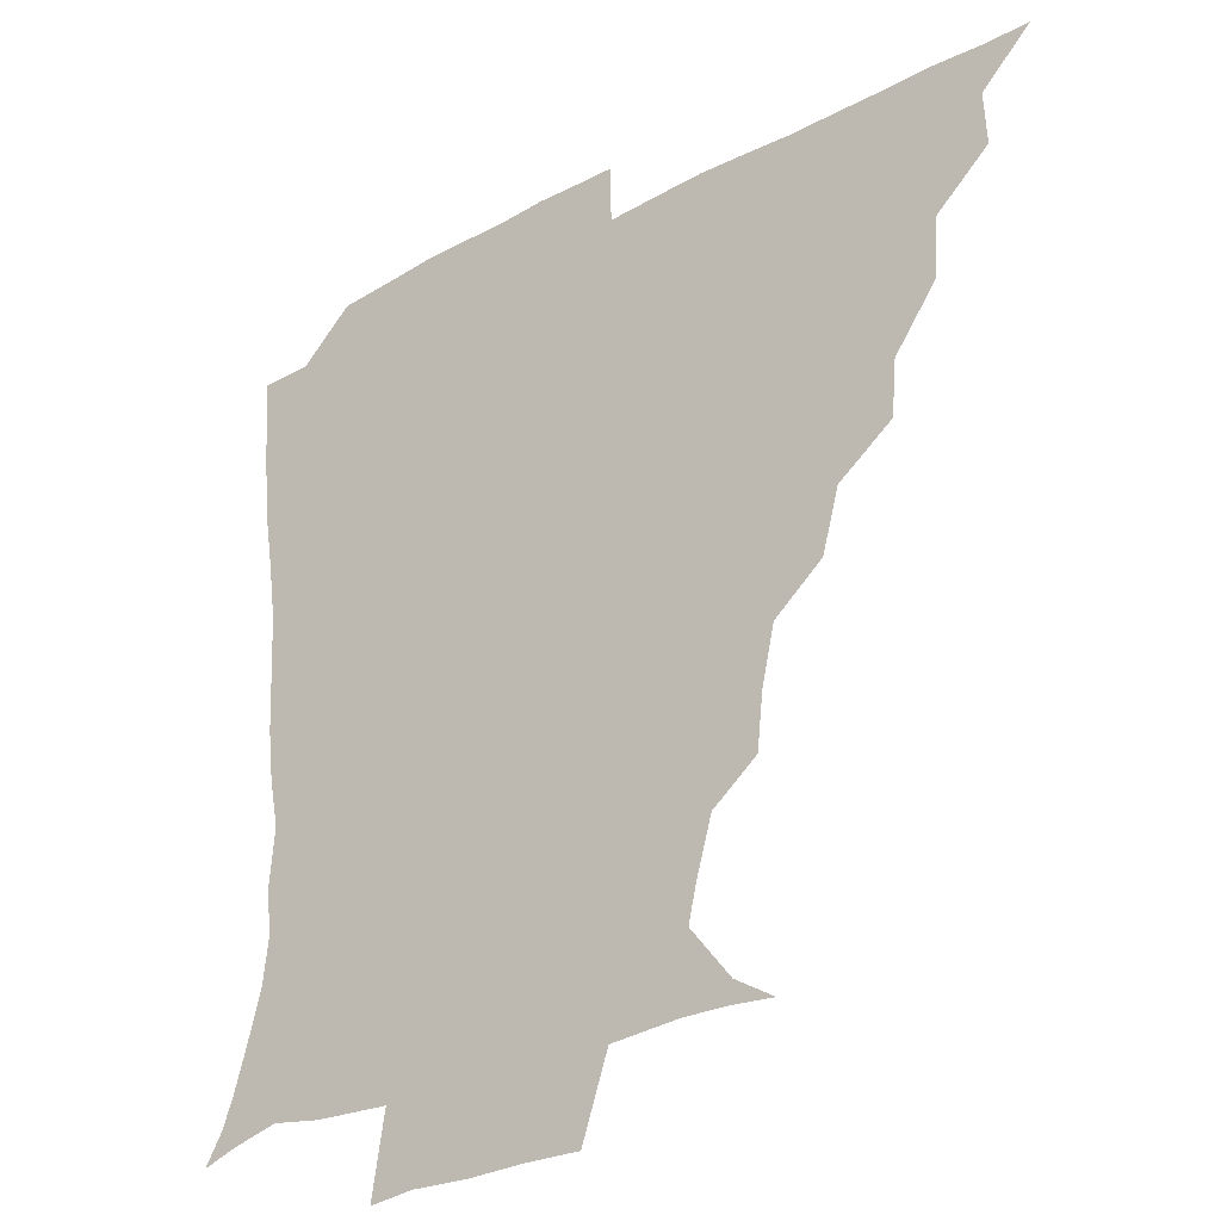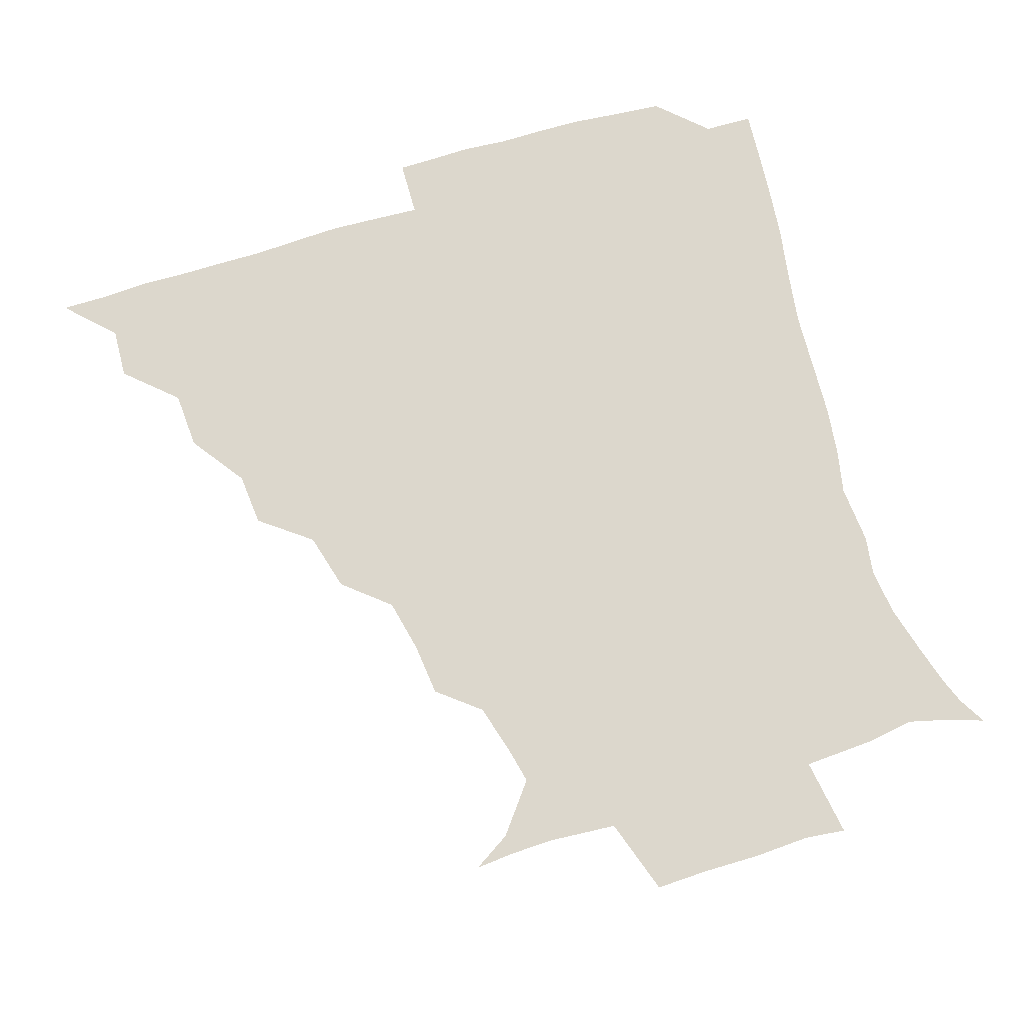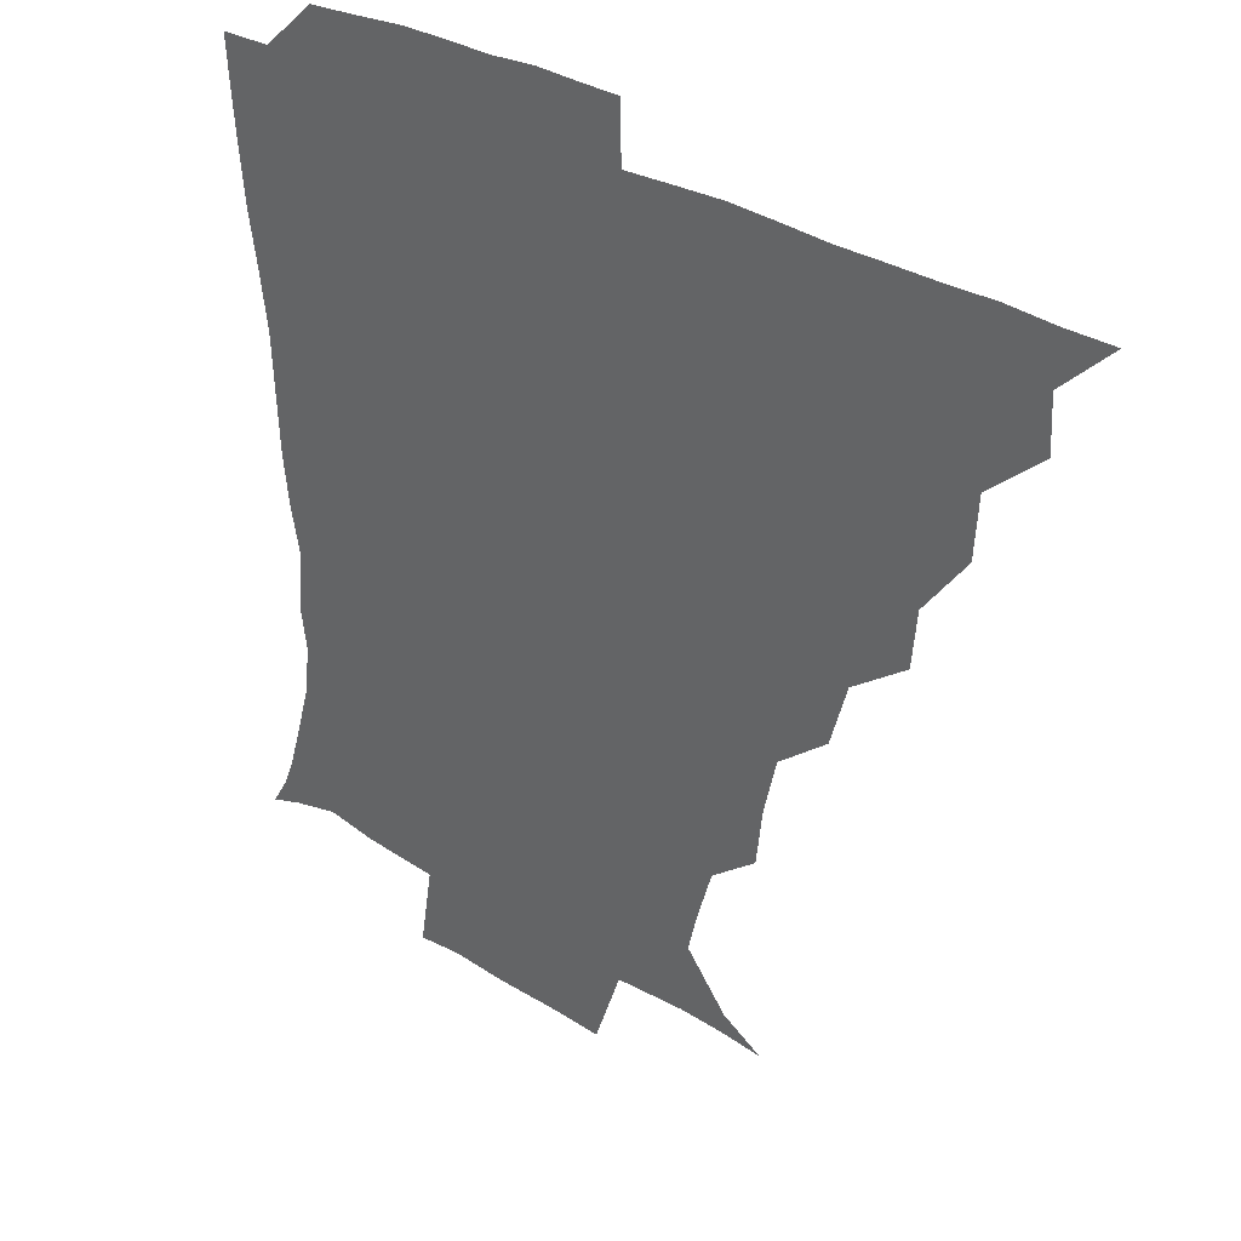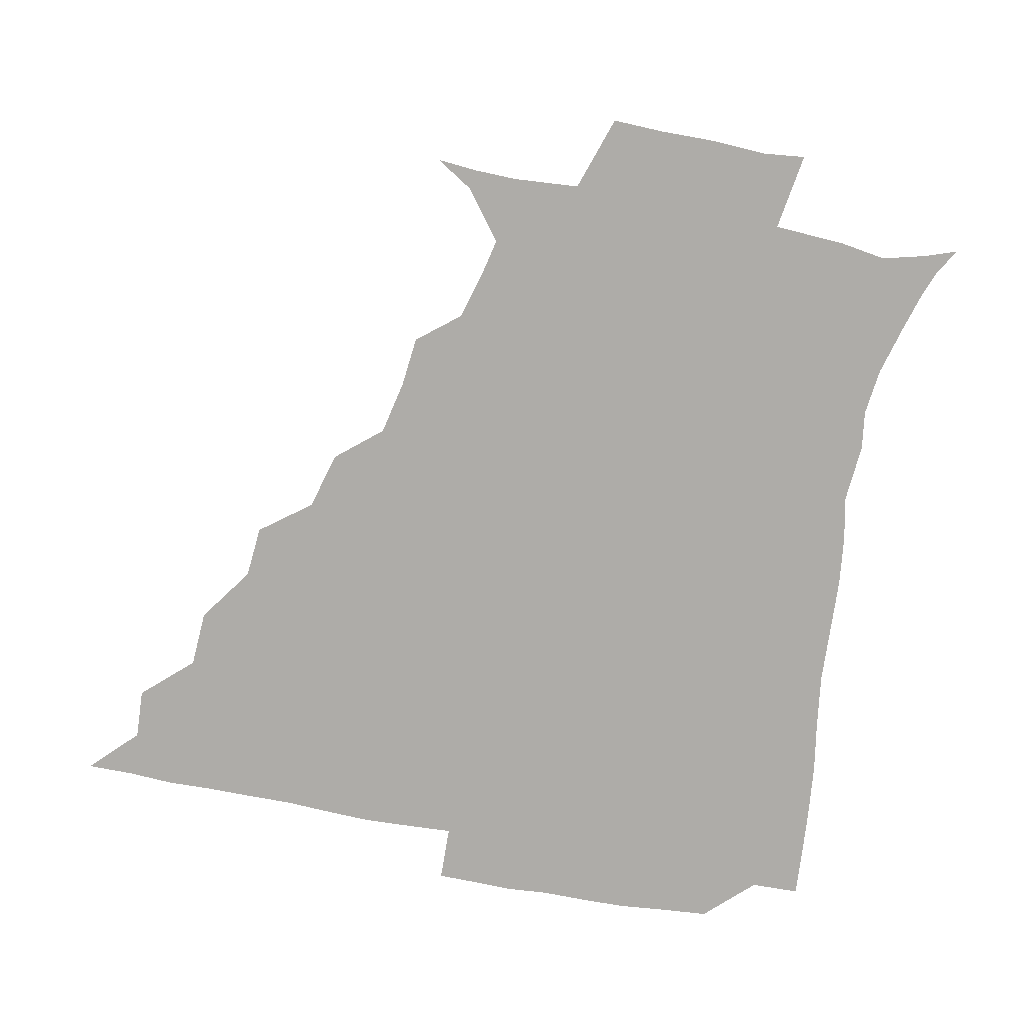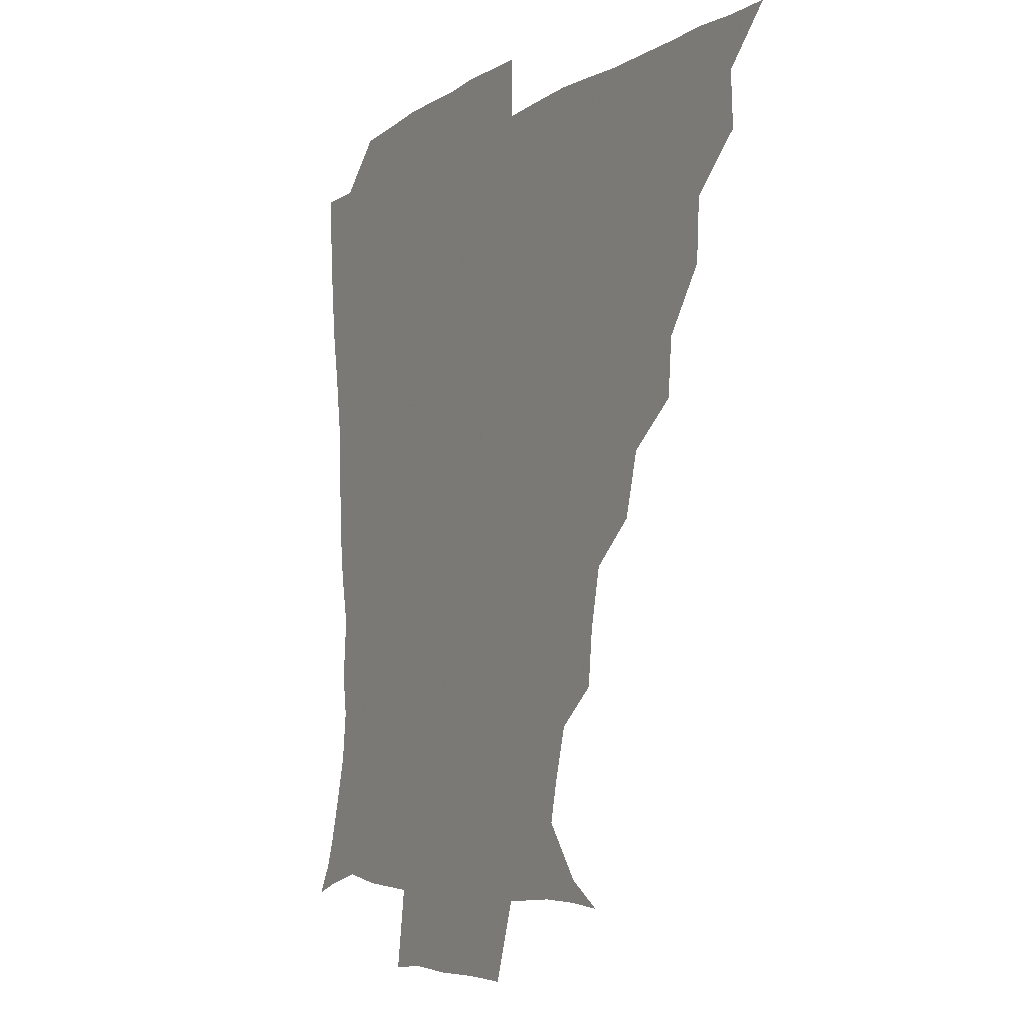
<metadata>
{"format":"obj","ext":"obj","renderer":"f3d","projection":"perspective","resolution":1024,"background":"white","views":[{"elev":-29.3,"azim":-141.8,"up":"+Y"},{"elev":73.0,"azim":-17.0,"up":"+Z"},{"elev":33.2,"azim":-139.9,"up":"+Y"},{"elev":-76.9,"azim":-10.8,"up":"+Z"},{"elev":-6.1,"azim":-119.5,"up":"+Y"}]}
</metadata>
<code>
v 436.1 390.8 0
v 450.8 358.9 0
v 451.5 375.4 0
v 451.3 390.8 0
v 468.8 325 0
v 467.6 343.8 0
v 467.2 360.6 0
v 466.5 375.7 0
v 466.3 391.7 0
v 483.6 289.4 0
v 482 306.7 0
v 484.3 330.8 0
v 483.1 346.4 0
v 482.1 361.2 0
v 481.4 376.2 0
v 481.3 391.3 0
v 505.9 257.6 0
v 500.7 276.6 0
v 499.1 297.7 0
v 500 318.2 0
v 498.5 332.1 0
v 497.7 346.8 0
v 497.2 361.4 0
v 496.8 376 0
v 496.2 391.3 0
v 527.1 210.1 0
v 525.3 227 0
v 521.3 244.8 0
v 517.5 266.4 0
v 515.2 285.9 0
v 514 302 0
v 514 319 0
v 513 332.7 0
v 512.3 346.9 0
v 511.8 361.4 0
v 511.6 376.1 0
v 511.2 391.2 0
v 523.8 146.3 0
v 536.1 153.9 0
v 548.8 170.4 0
v 546.2 181.7 0
v 541.3 198.8 0
v 537.2 218.8 0
v 534.9 237.1 0
v 532.3 251.3 0
v 530.6 273.3 0
v 529.2 287.7 0
v 528.4 303.1 0
v 528.1 318.6 0
v 527.7 332.7 0
v 526.8 346.7 0
v 526.6 361.3 0
v 526.5 376.2 0
v 526.2 392 0
v 537.2 147.4 0
v 551 160.4 0
v 555.9 173.8 0
v 553.6 190.2 0
v 551.3 210.7 0
v 549.1 226.5 0
v 546.2 239.3 0
v 545.9 258.1 0
v 543.9 273.6 0
v 543.4 289.4 0
v 543.2 304.7 0
v 542.9 318.9 0
v 542.7 332.5 0
v 542.6 346.8 0
v 541.5 361.3 0
v 541.9 375.9 0
v 541 392.5 0
v 551.3 147.8 0
v 565.2 164.7 0
v 565.8 179.5 0
v 563.4 197.3 0
v 563.8 215.1 0
v 561.2 229.1 0
v 559.9 243.9 0
v 559.7 261.2 0
v 558.4 276 0
v 558 290.1 0
v 557.6 304 0
v 556.9 317.6 0
v 558.5 333.8 0
v 557.7 346.9 0
v 558 360.8 0
v 557 376 0
v 556.6 391.9 0
v 573.1 146.3 0
v 577.4 169 0
v 577.3 185.3 0
v 575.2 198.9 0
v 577.4 216.2 0
v 573.4 232.1 0
v 574.5 244.8 0
v 573.1 263.7 0
v 572.6 275.1 0
v 572.2 290.1 0
v 572.9 305.5 0
v 572.1 318.6 0
v 572.4 332.7 0
v 572.2 346.7 0
v 572.3 360.9 0
v 572.3 375 0
v 572.3 391.1 0
v 572.7 409.4 0
v 581.5 121.5 0
v 587.9 151 0
v 590.8 169.1 0
v 589.1 185.9 0
v 590 189.6 0
v 587.5 218.4 0
v 586.9 229.6 0
v 587.1 248.5 0
v 587.1 262.7 0
v 587.2 277.1 0
v 587 290.9 0
v 587.3 305.8 0
v 587.5 319.7 0
v 587 332.6 0
v 587.4 346.8 0
v 587.1 360.9 0
v 586.7 375.7 0
v 586.4 392 0
v 585.1 409.5 0
v 598.9 122.1 0
v 601.2 150.8 0
v 603.9 170.7 0
v 602.3 185.8 0
v 602.8 203.3 0
v 600.7 219.9 0
v 602.7 232 0
v 600.5 248.1 0
v 601.3 262.8 0
v 601.5 276.3 0
v 601.5 289.4 0
v 601.6 304.9 0
v 601.7 318.7 0
v 602.1 333.1 0
v 602.1 346.9 0
v 602.1 360.9 0
v 601.5 375.9 0
v 600.9 391.5 0
v 598.4 409.8 0
v 617.1 121.9 0
v 615.1 150.9 0
v 616.1 171.3 0
v 616.9 189 0
v 615.5 203.8 0
v 614.9 218 0
v 614.7 234.2 0
v 615.5 247.3 0
v 615 262.7 0
v 615.6 276.6 0
v 616 291.1 0
v 616.3 305.2 0
v 616.6 319.8 0
v 616.8 333.3 0
v 616.9 347 0
v 616.9 361.2 0
v 616.6 375.7 0
v 616.1 390.3 0
v 613 408.7 0
v 635.2 122.8 0
v 630.7 147.7 0
v 628.5 170.4 0
v 629.8 188.6 0
v 627.4 204.2 0
v 628.5 220.6 0
v 628.7 232.3 0
v 628.6 248.4 0
v 628.8 262.5 0
v 629.6 277.5 0
v 630.3 290.5 0
v 630.7 305.4 0
v 630.9 319.7 0
v 631.2 332.9 0
v 632.4 347.5 0
v 632.6 361.1 0
v 631.8 375.5 0
v 631 390.1 0
v 627.4 408.8 0
v 649 121.4 0
v 645 146.9 0
v 641.7 168.8 0
v 641.5 190.1 0
v 641.4 203.9 0
v 641.6 218.1 0
v 641.8 231.9 0
v 642 246.7 0
v 642.7 260.4 0
v 643.5 275.6 0
v 644 290.5 0
v 644.3 307.1 0
v 645.3 319.5 0
v 645.6 332.2 0
v 646.8 348.2 0
v 647.1 361.5 0
v 646.9 375.2 0
v 646.7 388.7 0
v 641.9 408.6 0
v 668.6 148.2 0
v 657.9 168 0
v 654.3 186.5 0
v 653.4 202.2 0
v 653.4 217.9 0
v 654.3 231.2 0
v 655 245.2 0
v 656.2 258 0
v 656.1 275.2 0
v 657 291.4 0
v 658 305.1 0
v 659.1 319.9 0
v 660 333.5 0
v 660.8 347.9 0
v 661.4 361.7 0
v 661.5 375.4 0
v 660.9 389.5 0
v 657.5 407.2 0
v 684.1 150.7 0
v 674.1 165.8 0
v 667.6 183.8 0
v 666.7 197.1 0
v 664.9 214 0
v 665.8 228.1 0
v 666.8 242.5 0
v 668 256.8 0
v 668.7 273 0
v 669.4 288.9 0
v 671.1 302.7 0
v 671.9 319.8 0
v 673.7 332.8 0
v 674.7 348.1 0
v 675.6 361.7 0
v 676.1 375.6 0
v 675.2 390.5 0
v 673.6 405.9 0
v 698.5 147.1 0
v 689.1 161.4 0
v 682 178.3 0
v 679.3 192.3 0
v 676.6 208.2 0
v 677 221.6 0
v 678.8 234.6 0
v 679.1 251 0
v 680 268.5 0
v 681.8 283.3 0
v 683.1 299.1 0
v 684.1 316.5 0
v 687.1 330 0
v 688 347.2 0
v 689.9 361.1 0
v 690.6 375.8 0
v 689.7 390.8 0
v 709 143.5 0
v 703.7 152.7 0
v 700.5 160.9 0
v 696.7 173.6 0
v 692.1 190.3 0
v 690.2 205.9 0
v 692 218.6 0
v 690.4 238.1 0
v 693.3 253 0
v 695.1 269.2 0
v 695.9 287.2 0
v 696.8 306.4 0
v 699.2 324.7 0
v 701.9 341.7 0
v 703.7 360.1 0
v 704.8 375.7 0
v 705.8 390.5 0
v 721 391 0
f 3 4 1
f 6 7 2
f 2 7 3
f 7 8 3
f 3 8 4
f 8 9 4
f 11 12 5
f 5 12 6
f 12 13 6
f 6 13 7
f 13 14 7
f 7 14 8
f 14 15 8
f 8 15 9
f 15 16 9
f 18 19 10
f 10 19 11
f 19 20 11
f 11 20 12
f 20 21 12
f 12 21 13
f 21 22 13
f 13 22 14
f 22 23 14
f 14 23 15
f 23 24 15
f 15 24 16
f 24 25 16
f 28 29 17
f 17 29 18
f 29 30 18
f 18 30 19
f 30 31 19
f 19 31 20
f 31 32 20
f 20 32 21
f 32 33 21
f 21 33 22
f 33 34 22
f 22 34 23
f 34 35 23
f 23 35 24
f 35 36 24
f 24 36 25
f 36 37 25
f 42 43 26
f 26 43 27
f 43 44 27
f 27 44 28
f 44 45 28
f 28 45 29
f 45 46 29
f 29 46 30
f 46 47 30
f 30 47 31
f 47 48 31
f 31 48 32
f 48 49 32
f 32 49 33
f 49 50 33
f 33 50 34
f 50 51 34
f 34 51 35
f 51 52 35
f 35 52 36
f 52 53 36
f 36 53 37
f 53 54 37
f 38 55 39
f 55 56 39
f 39 56 40
f 56 57 40
f 40 57 41
f 57 58 41
f 41 58 42
f 58 59 42
f 42 59 43
f 59 60 43
f 43 60 44
f 60 61 44
f 44 61 45
f 61 62 45
f 45 62 46
f 62 63 46
f 46 63 47
f 63 64 47
f 47 64 48
f 64 65 48
f 48 65 49
f 65 66 49
f 49 66 50
f 66 67 50
f 50 67 51
f 67 68 51
f 51 68 52
f 68 69 52
f 52 69 53
f 69 70 53
f 53 70 54
f 70 71 54
f 55 72 56
f 72 73 56
f 56 73 57
f 73 74 57
f 57 74 58
f 74 75 58
f 58 75 59
f 75 76 59
f 59 76 60
f 76 77 60
f 60 77 61
f 77 78 61
f 61 78 62
f 78 79 62
f 62 79 63
f 79 80 63
f 63 80 64
f 80 81 64
f 64 81 65
f 81 82 65
f 65 82 66
f 82 83 66
f 66 83 67
f 83 84 67
f 67 84 68
f 84 85 68
f 68 85 69
f 85 86 69
f 69 86 70
f 86 87 70
f 70 87 71
f 87 88 71
f 72 89 73
f 89 90 73
f 73 90 74
f 90 91 74
f 74 91 75
f 91 92 75
f 75 92 76
f 92 93 76
f 76 93 77
f 93 94 77
f 77 94 78
f 94 95 78
f 78 95 79
f 95 96 79
f 79 96 80
f 96 97 80
f 80 97 81
f 97 98 81
f 81 98 82
f 98 99 82
f 82 99 83
f 99 100 83
f 83 100 84
f 100 101 84
f 84 101 85
f 101 102 85
f 85 102 86
f 102 103 86
f 86 103 87
f 103 104 87
f 87 104 88
f 104 105 88
f 107 108 89
f 89 108 90
f 108 109 90
f 90 109 91
f 109 110 91
f 91 110 92
f 110 111 92
f 92 111 93
f 111 112 93
f 93 112 94
f 112 113 94
f 94 113 95
f 113 114 95
f 95 114 96
f 114 115 96
f 96 115 97
f 115 116 97
f 97 116 98
f 116 117 98
f 98 117 99
f 117 118 99
f 99 118 100
f 118 119 100
f 100 119 101
f 119 120 101
f 101 120 102
f 120 121 102
f 102 121 103
f 121 122 103
f 103 122 104
f 122 123 104
f 104 123 105
f 123 124 105
f 105 124 106
f 124 125 106
f 107 126 108
f 126 127 108
f 108 127 109
f 127 128 109
f 109 128 110
f 128 129 110
f 110 129 111
f 129 130 111
f 111 130 112
f 130 131 112
f 112 131 113
f 131 132 113
f 113 132 114
f 132 133 114
f 114 133 115
f 133 134 115
f 115 134 116
f 134 135 116
f 116 135 117
f 135 136 117
f 117 136 118
f 136 137 118
f 118 137 119
f 137 138 119
f 119 138 120
f 138 139 120
f 120 139 121
f 139 140 121
f 121 140 122
f 140 141 122
f 122 141 123
f 141 142 123
f 123 142 124
f 142 143 124
f 124 143 125
f 143 144 125
f 126 145 127
f 145 146 127
f 127 146 128
f 146 147 128
f 128 147 129
f 147 148 129
f 129 148 130
f 148 149 130
f 130 149 131
f 149 150 131
f 131 150 132
f 150 151 132
f 132 151 133
f 151 152 133
f 133 152 134
f 152 153 134
f 134 153 135
f 153 154 135
f 135 154 136
f 154 155 136
f 136 155 137
f 155 156 137
f 137 156 138
f 156 157 138
f 138 157 139
f 157 158 139
f 139 158 140
f 158 159 140
f 140 159 141
f 159 160 141
f 141 160 142
f 160 161 142
f 142 161 143
f 161 162 143
f 143 162 144
f 162 163 144
f 145 164 146
f 164 165 146
f 146 165 147
f 165 166 147
f 147 166 148
f 166 167 148
f 148 167 149
f 167 168 149
f 149 168 150
f 168 169 150
f 150 169 151
f 169 170 151
f 151 170 152
f 170 171 152
f 152 171 153
f 171 172 153
f 153 172 154
f 172 173 154
f 154 173 155
f 173 174 155
f 155 174 156
f 174 175 156
f 156 175 157
f 175 176 157
f 157 176 158
f 176 177 158
f 158 177 159
f 177 178 159
f 159 178 160
f 178 179 160
f 160 179 161
f 179 180 161
f 161 180 162
f 180 181 162
f 162 181 163
f 181 182 163
f 164 183 165
f 183 184 165
f 165 184 166
f 184 185 166
f 166 185 167
f 185 186 167
f 167 186 168
f 186 187 168
f 168 187 169
f 187 188 169
f 169 188 170
f 188 189 170
f 170 189 171
f 189 190 171
f 171 190 172
f 190 191 172
f 172 191 173
f 191 192 173
f 173 192 174
f 192 193 174
f 174 193 175
f 193 194 175
f 175 194 176
f 194 195 176
f 176 195 177
f 195 196 177
f 177 196 178
f 196 197 178
f 178 197 179
f 197 198 179
f 179 198 180
f 198 199 180
f 180 199 181
f 199 200 181
f 181 200 182
f 200 201 182
f 184 202 185
f 202 203 185
f 185 203 186
f 203 204 186
f 186 204 187
f 204 205 187
f 187 205 188
f 205 206 188
f 188 206 189
f 206 207 189
f 189 207 190
f 207 208 190
f 190 208 191
f 208 209 191
f 191 209 192
f 209 210 192
f 192 210 193
f 210 211 193
f 193 211 194
f 211 212 194
f 194 212 195
f 212 213 195
f 195 213 196
f 213 214 196
f 196 214 197
f 214 215 197
f 197 215 198
f 215 216 198
f 198 216 199
f 216 217 199
f 199 217 200
f 217 218 200
f 200 218 201
f 218 219 201
f 202 220 203
f 220 221 203
f 203 221 204
f 221 222 204
f 204 222 205
f 222 223 205
f 205 223 206
f 223 224 206
f 206 224 207
f 224 225 207
f 207 225 208
f 225 226 208
f 208 226 209
f 226 227 209
f 209 227 210
f 227 228 210
f 210 228 211
f 228 229 211
f 211 229 212
f 229 230 212
f 212 230 213
f 230 231 213
f 213 231 214
f 231 232 214
f 214 232 215
f 232 233 215
f 215 233 216
f 233 234 216
f 216 234 217
f 234 235 217
f 217 235 218
f 235 236 218
f 218 236 219
f 236 237 219
f 220 238 221
f 238 239 221
f 221 239 222
f 239 240 222
f 222 240 223
f 240 241 223
f 223 241 224
f 241 242 224
f 224 242 225
f 242 243 225
f 225 243 226
f 243 244 226
f 226 244 227
f 244 245 227
f 227 245 228
f 245 246 228
f 228 246 229
f 246 247 229
f 229 247 230
f 247 248 230
f 230 248 231
f 248 249 231
f 231 249 232
f 249 250 232
f 232 250 233
f 250 251 233
f 233 251 234
f 251 252 234
f 234 252 235
f 252 253 235
f 235 253 236
f 253 254 236
f 236 254 237
f 238 255 239
f 255 256 239
f 239 256 240
f 256 257 240
f 240 257 241
f 257 258 241
f 241 258 242
f 258 259 242
f 242 259 243
f 259 260 243
f 243 260 244
f 260 261 244
f 244 261 245
f 261 262 245
f 245 262 246
f 262 263 246
f 246 263 247
f 263 264 247
f 247 264 248
f 264 265 248
f 248 265 249
f 265 266 249
f 249 266 250
f 266 267 250
f 250 267 251
f 267 268 251
f 251 268 252
f 268 269 252
f 252 269 253
f 269 270 253
f 253 270 254
f 270 271 254

</code>
